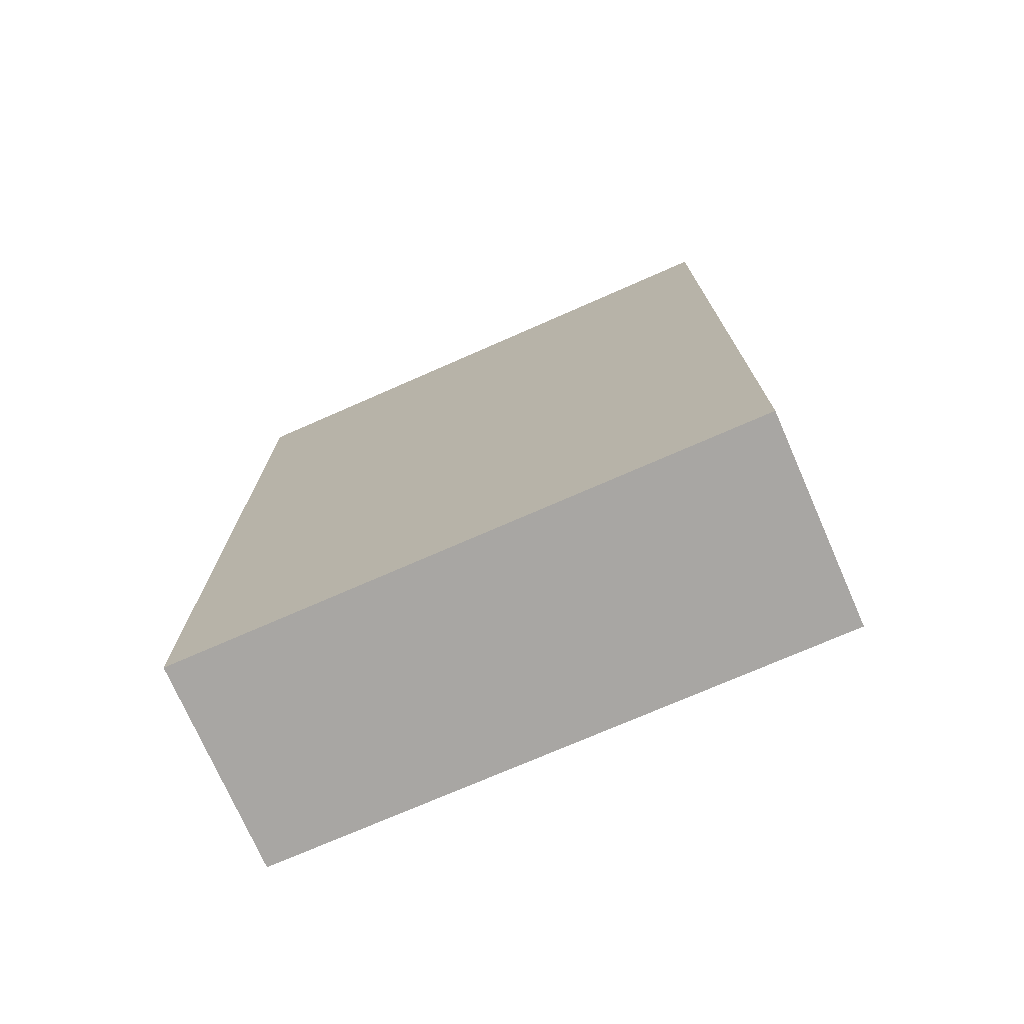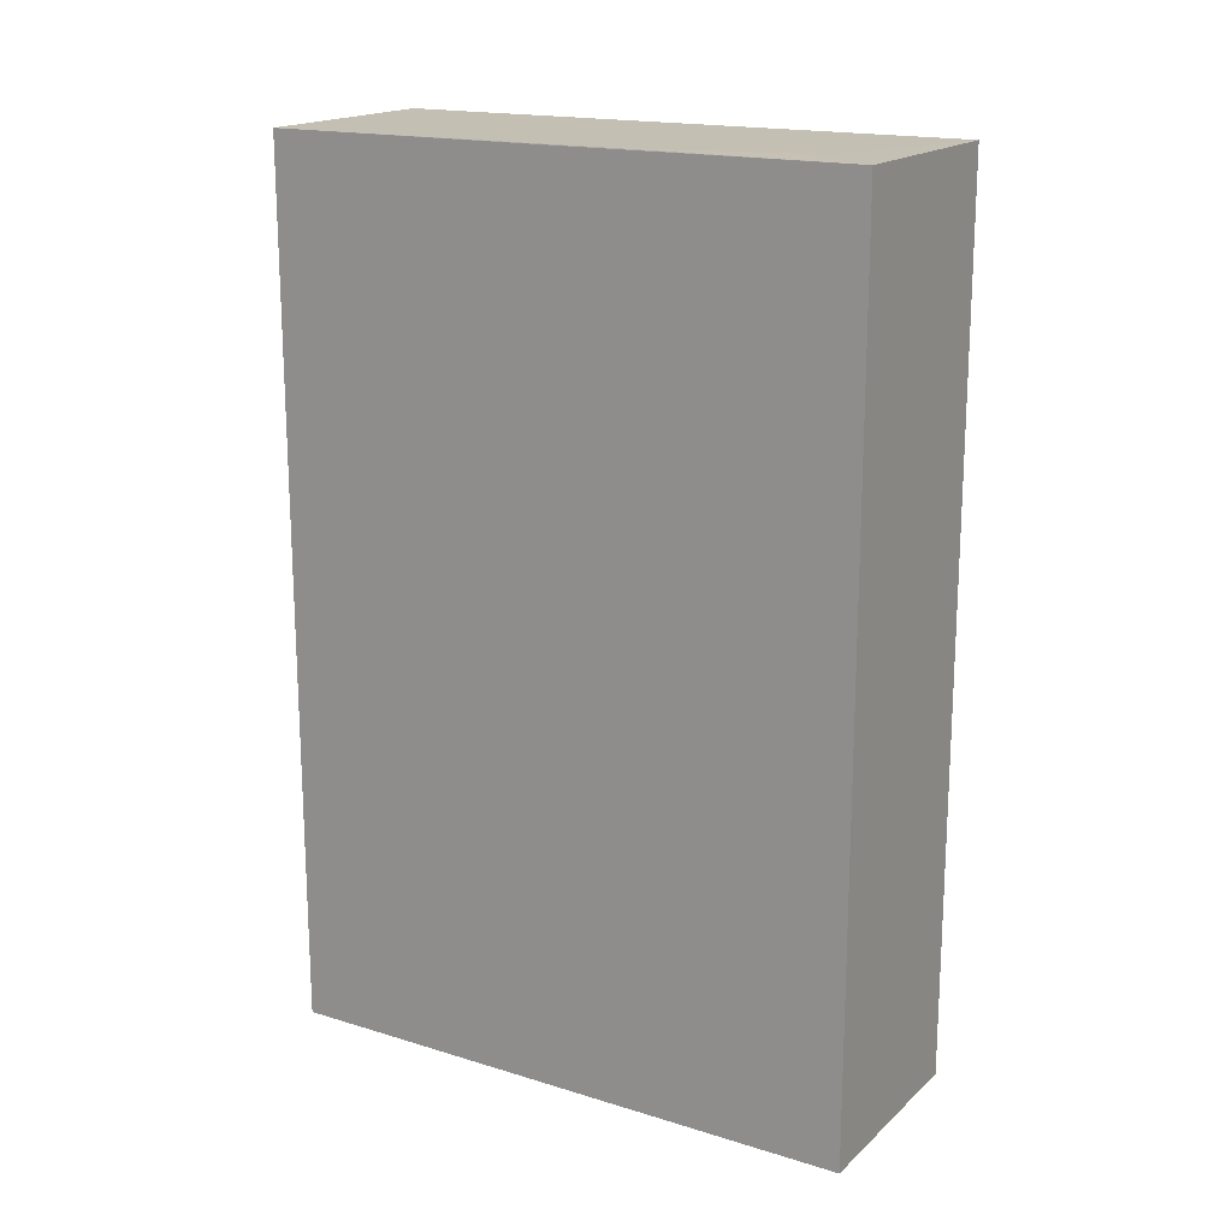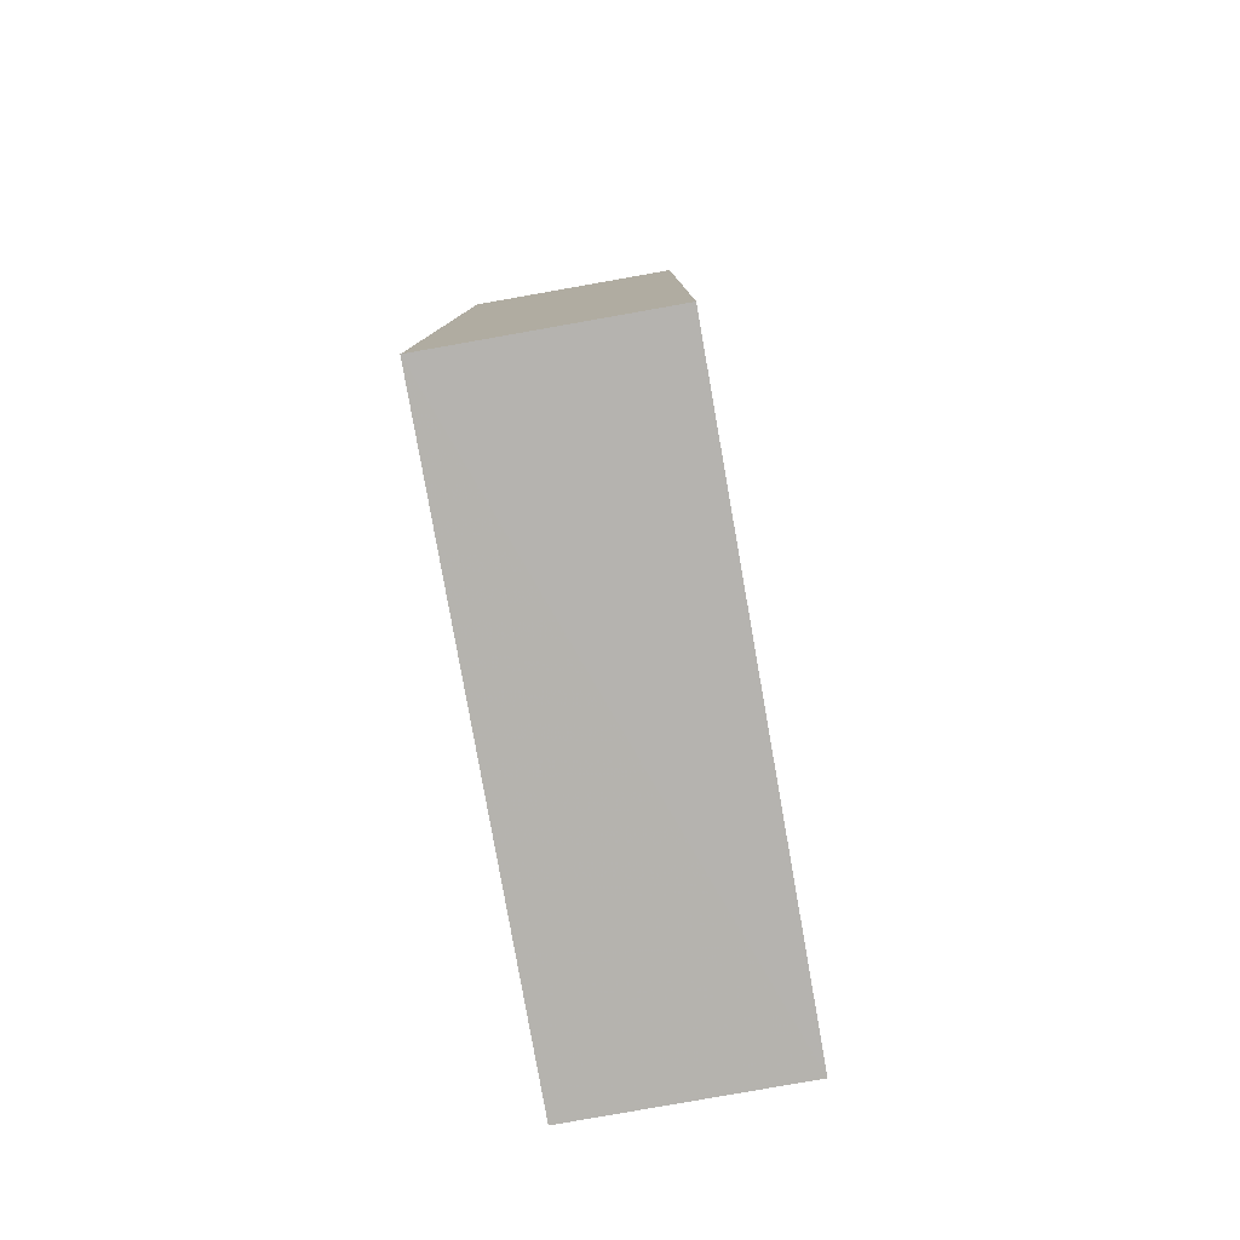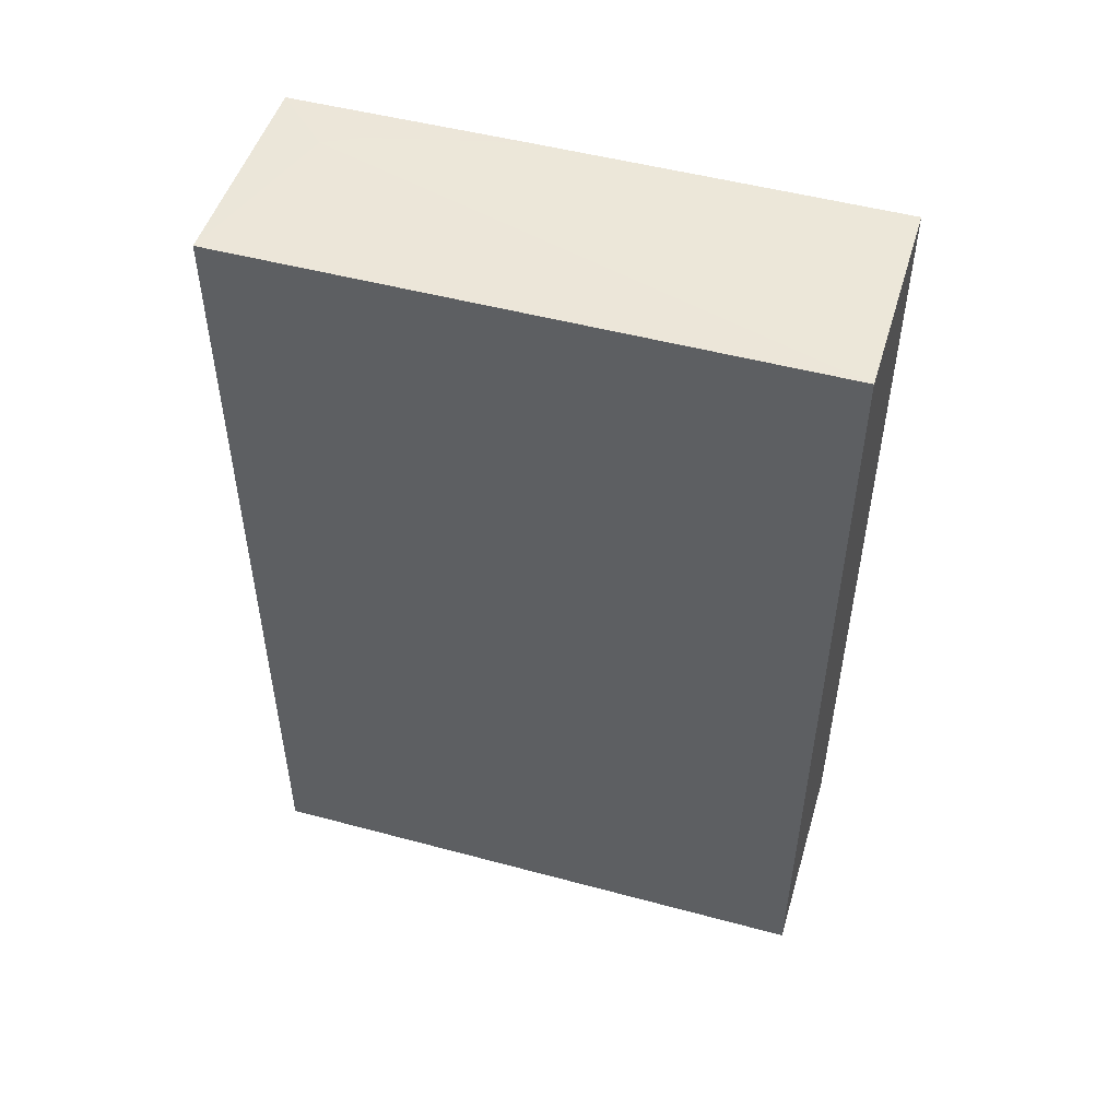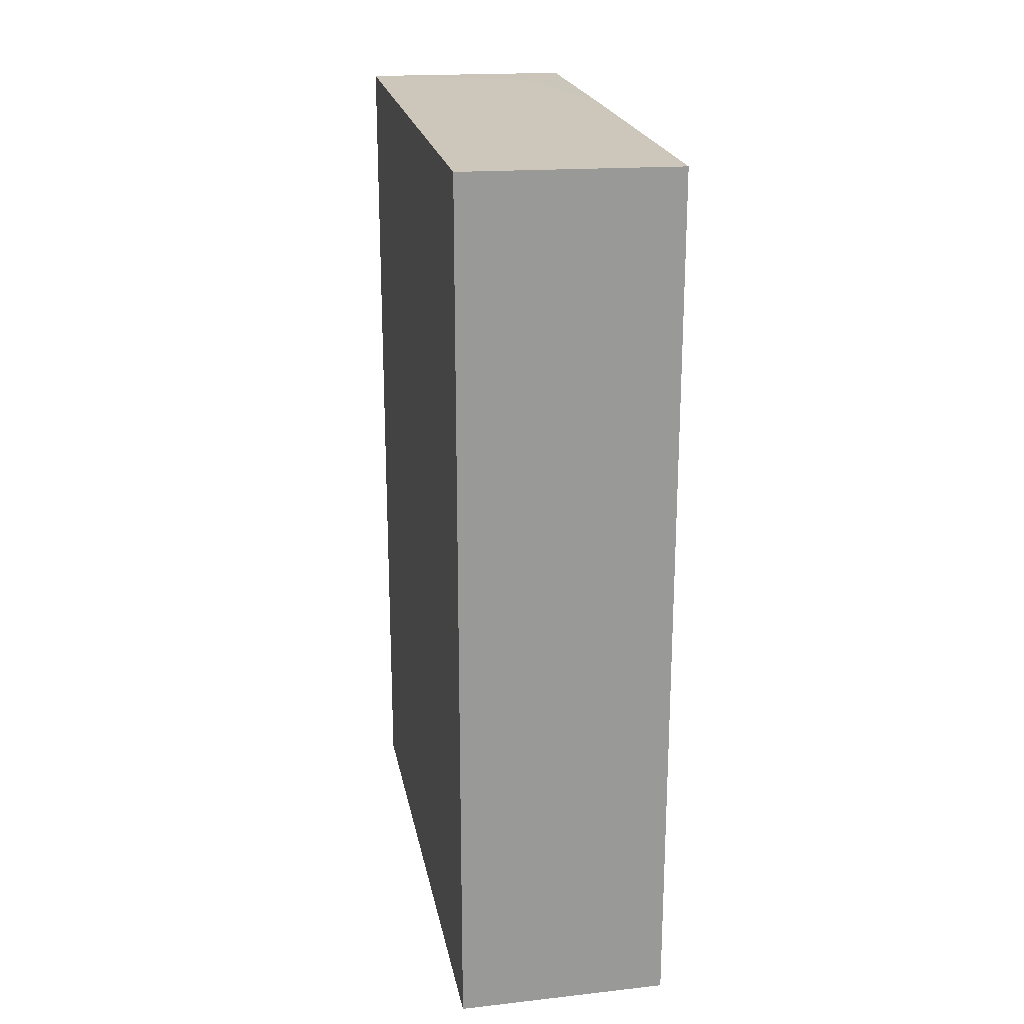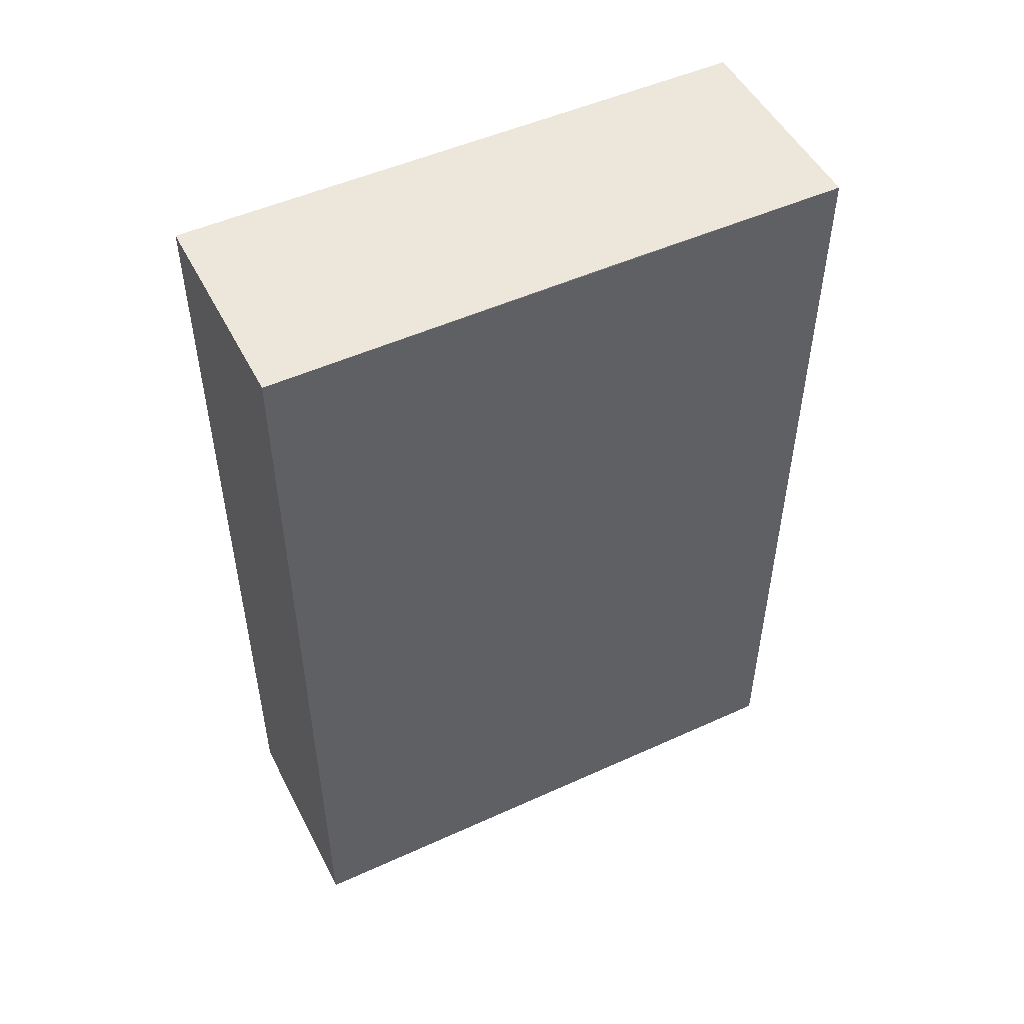
<metadata>
{"format":"obj","ext":"obj","renderer":"f3d","projection":"perspective","resolution":1024,"background":"white","views":[{"elev":-74.1,"azim":-66.3,"up":"+Y"},{"elev":17.2,"azim":-59.1,"up":"+Y"},{"elev":-79.8,"azim":-170.0,"up":"+Y"},{"elev":50.2,"azim":106.6,"up":"+Y"},{"elev":21.5,"azim":169.5,"up":"+Y"},{"elev":50.2,"azim":-116.7,"up":"+Y"}]}
</metadata>
<code>
v 0.001261 0.06537 0.1339
v 0.001221 -0.06582 0.1339
v 0.001235 -0.06535 0.04644
v -0.03053 0.06534 0.04643
v -0.03058 0.06506 0.1339
v -0.03055 -0.06559 0.1339
v 0.001251 0.06573 0.04645
v -0.03053 -0.06509 0.04645
v -0.02522 0.06529 0.1206
v -0.0226 0.06529 0.1259
v -0.03053 0.06529 0.09943
f 1 2 3
f 5 2 1
f 6 3 2
f 6 2 5
f 7 1 3
f 7 3 4
f 8 4 3
f 8 3 6
f 8 6 5
f 8 5 4
f 10 9 5
f 10 5 1
f 10 1 7
f 10 7 9
f 11 9 7
f 11 7 4
f 11 4 5
f 11 5 9

</code>
